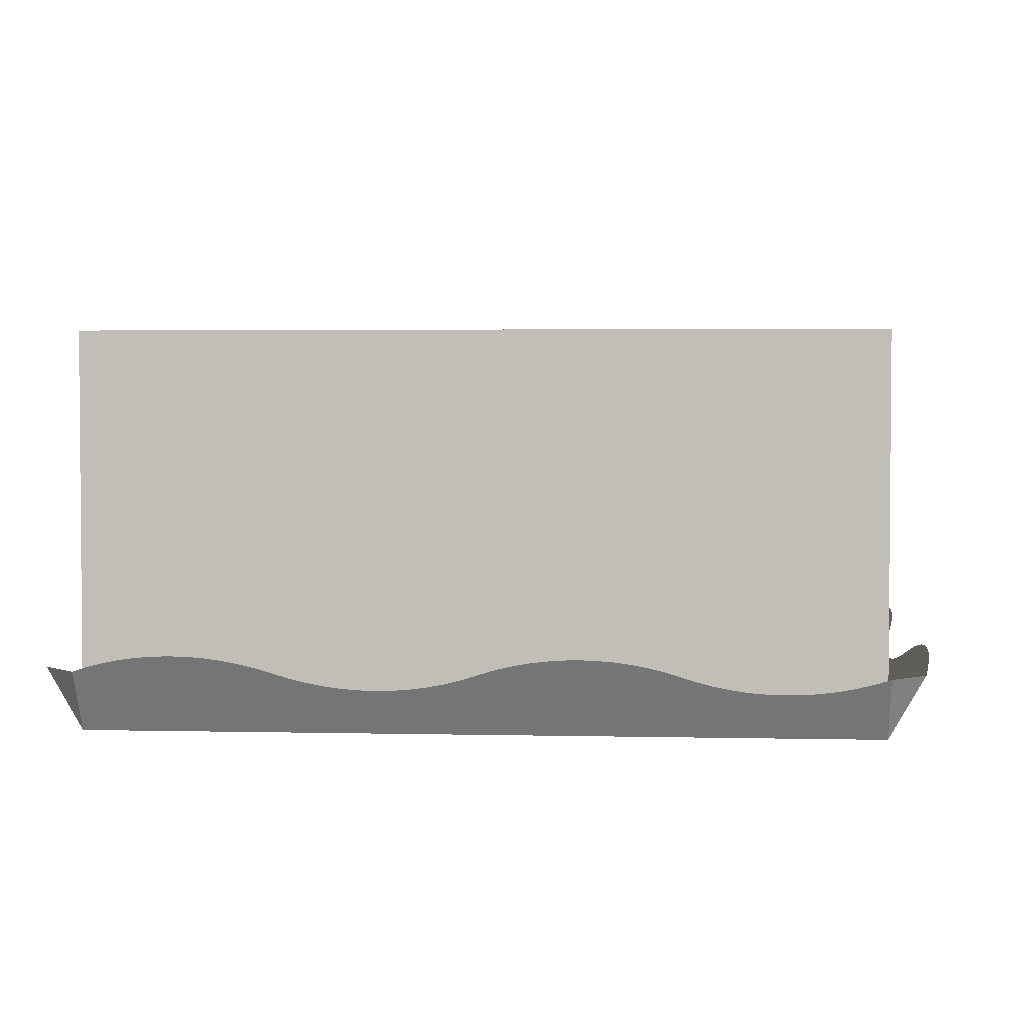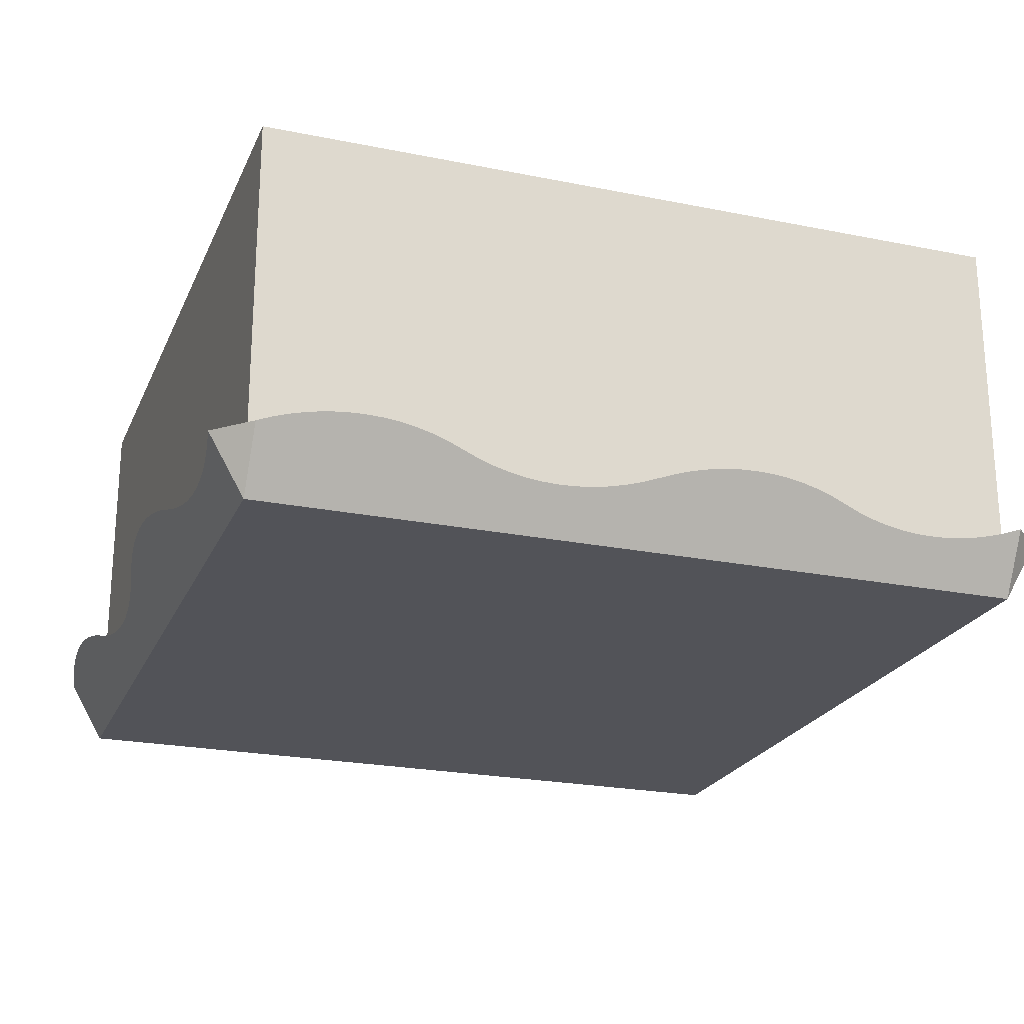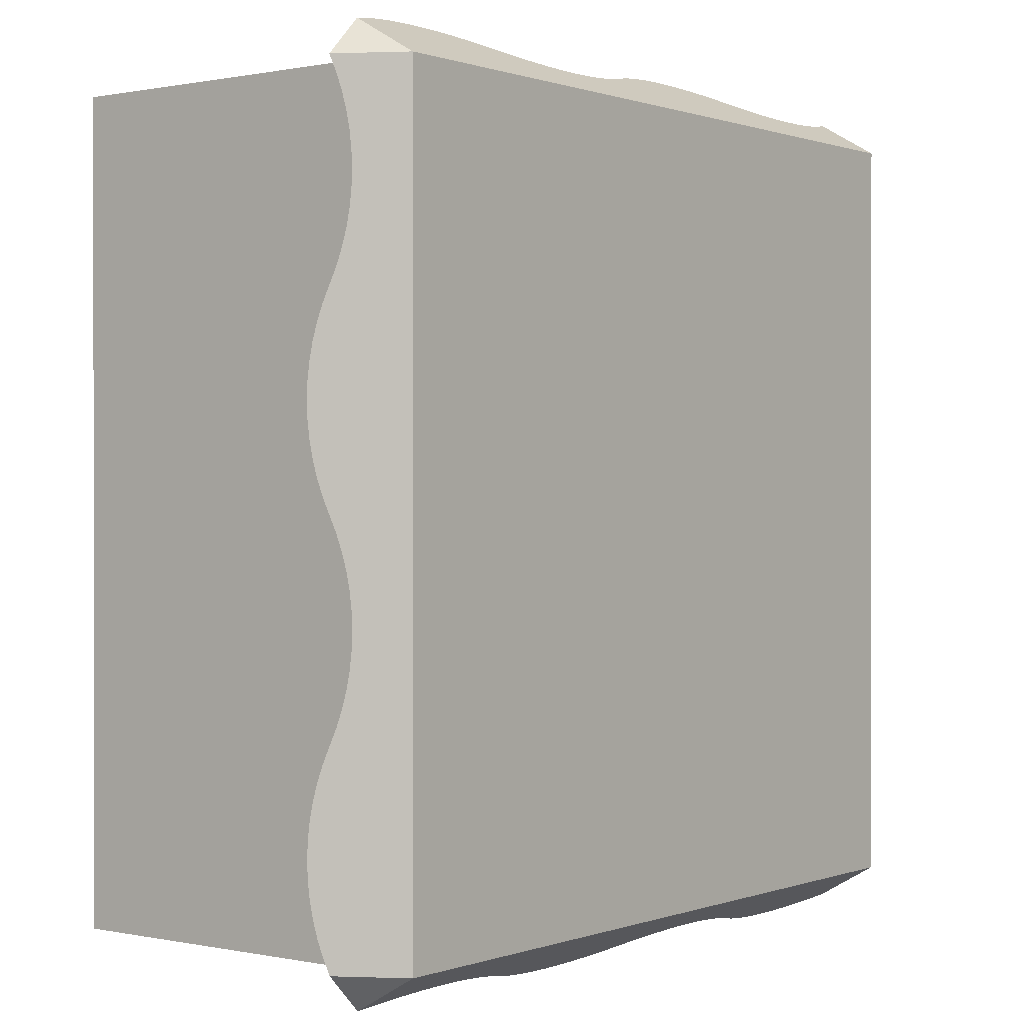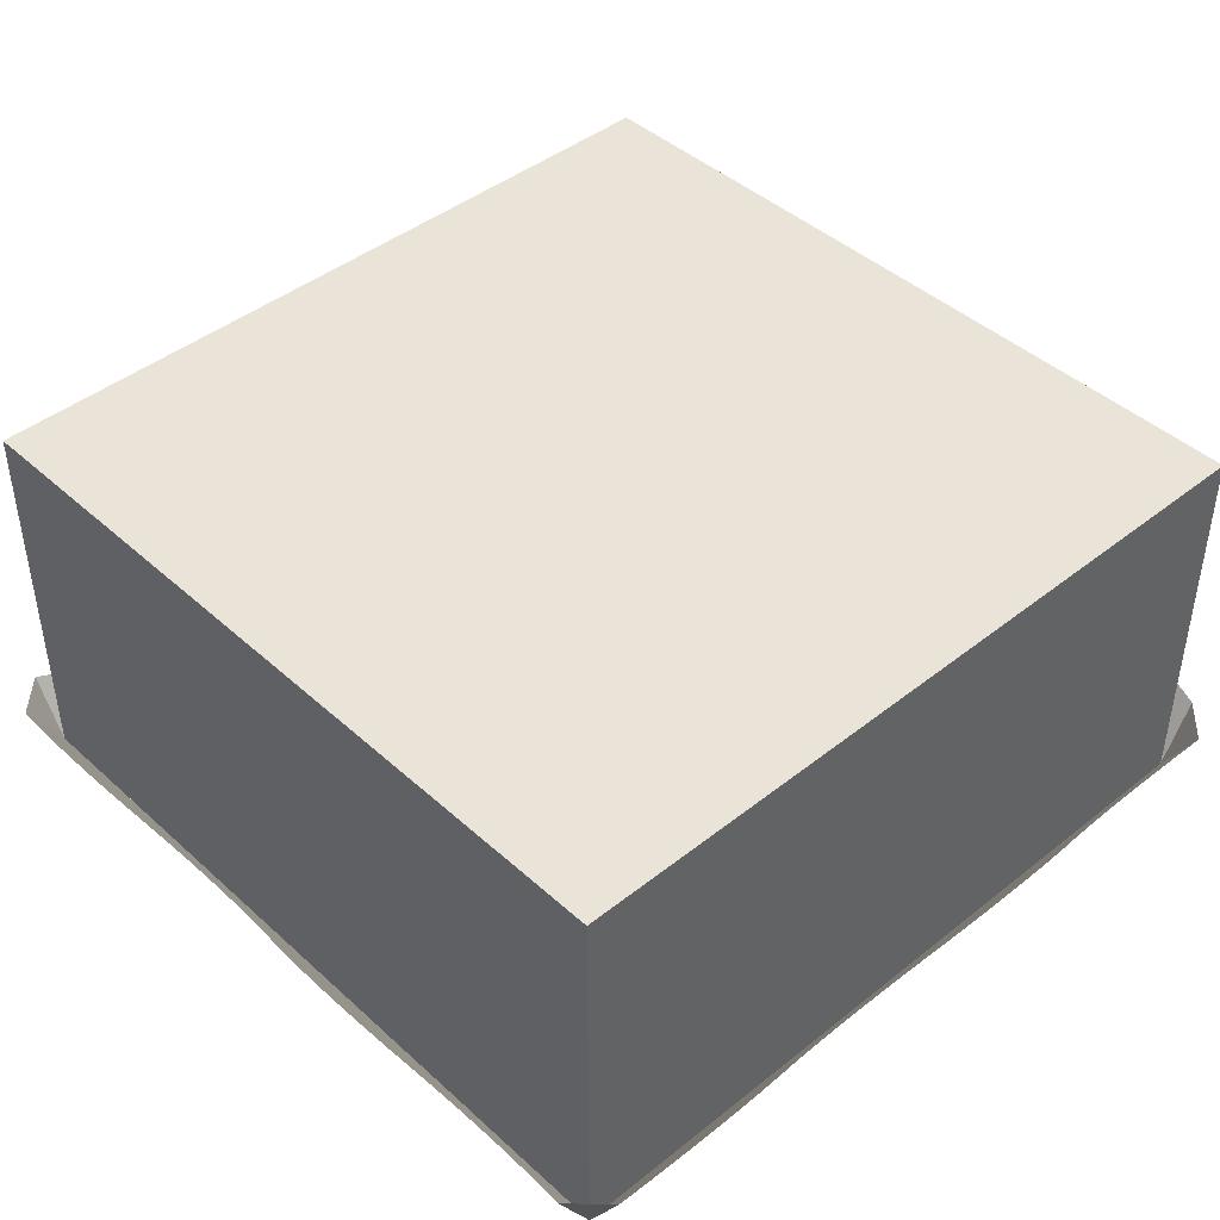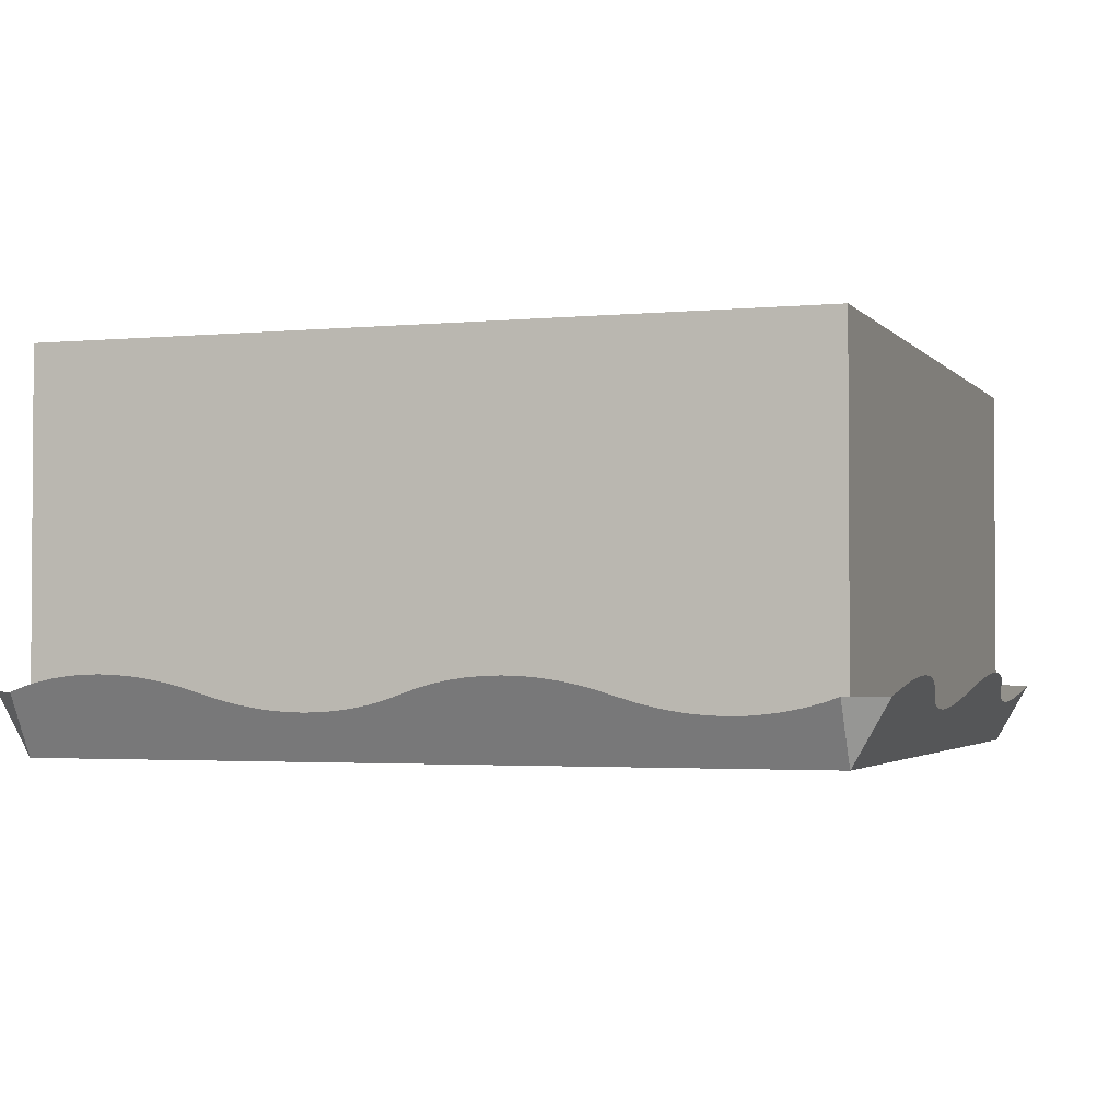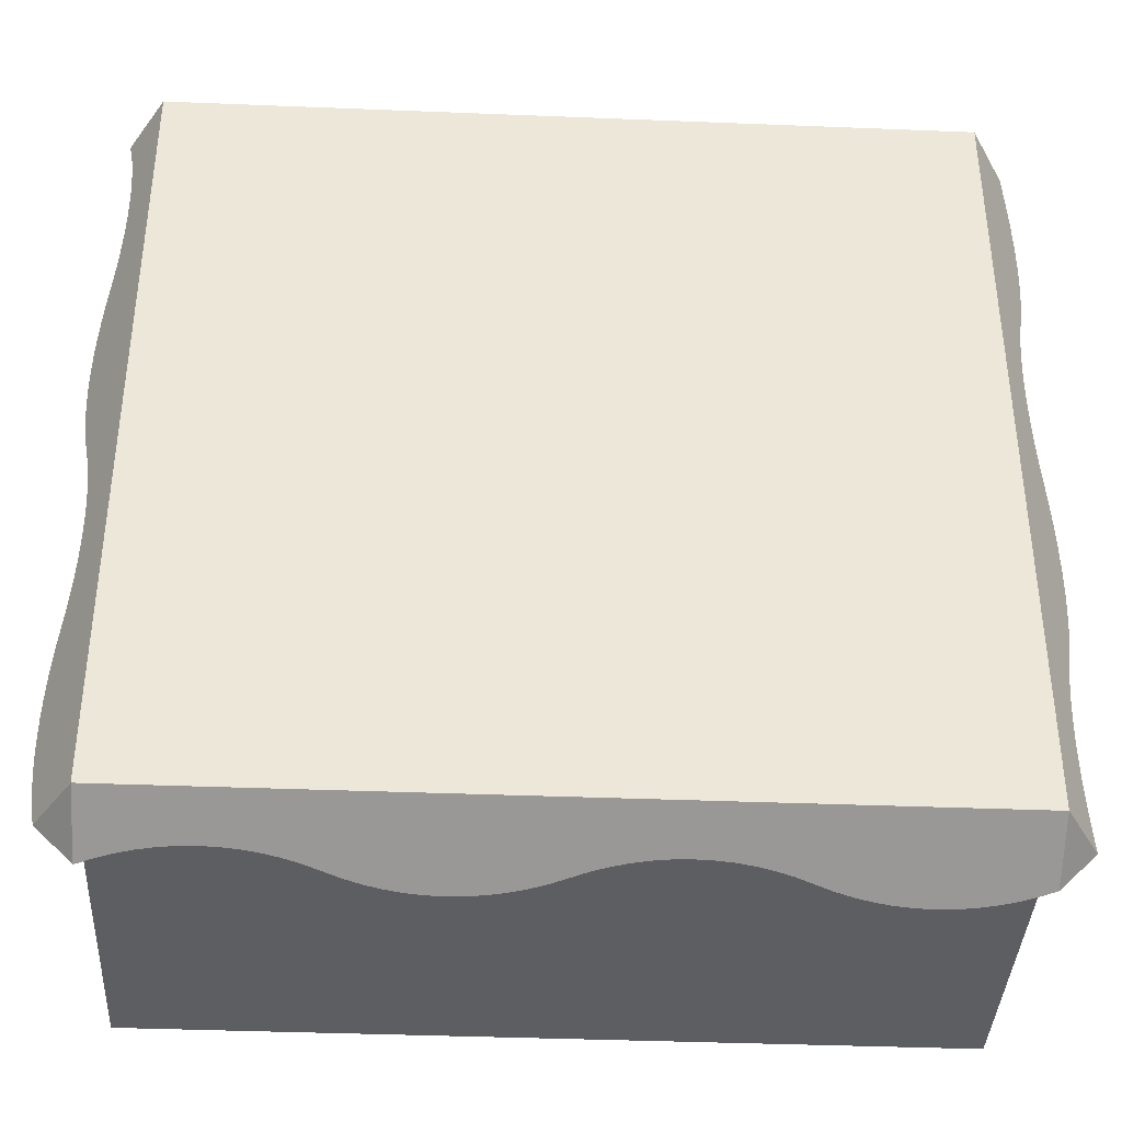
<metadata>
{"format":"obj","ext":"obj","renderer":"f3d","projection":"perspective","resolution":1024,"background":"white","views":[{"elev":3.0,"azim":-175.4,"up":"+Z"},{"elev":-22.7,"azim":-109.2,"up":"+Z"},{"elev":0.4,"azim":127.6,"up":"+Y"},{"elev":43.4,"azim":136.8,"up":"+Z"},{"elev":-2.3,"azim":-160.9,"up":"+Z"},{"elev":-38.5,"azim":177.1,"up":"+Y"}]}
</metadata>
<code>
o blockSnowLarge
v 1 -1.092 -0.8415
v 1.092 -1 -0.8415
v 1 -1 -1
v 1.092 1 -0.8415
v 1 1.092 -0.8415
v 1 1 -1
v -1.092 1 -0.8415
v -1 1 -1
v -1 1.092 -0.8415
v -1.092 -1 -0.8415
v -1 -1.092 -0.8415
v -1 -1 -1
v 0.75 1.117 -0.7982
v 0.7073 1.116 -0.7994
v 0.7927 1.116 -0.7994
v 0.8353 1.114 -0.8031
v 0.6647 1.114 -0.8031
v 0.8775 1.11 -0.8091
v 0.6225 1.11 -0.8091
v 0.9191 1.105 -0.8176
v 0.5809 1.105 -0.8176
v 0.96 1.099 -0.8284
v 0.54 1.099 -0.8284
v 0.46 1.084 -0.8546
v 0.4191 1.078 -0.8654
v 0.3775 1.073 -0.8739
v 0.3353 1.069 -0.8799
v 0.2927 1.067 -0.8836
v 0.25 1.067 -0.8848
v -0.75 1.067 -0.8848
v -0.7073 1.067 -0.8836
v 0.2073 1.067 -0.8836
v -0.6647 1.069 -0.8799
v 0.1647 1.069 -0.8799
v -0.6225 1.073 -0.8739
v 0.1225 1.073 -0.8739
v -0.5809 1.078 -0.8654
v 0.08089 1.078 -0.8654
v -0.54 1.084 -0.8546
v 0.03999 1.084 -0.8546
v -0.46 1.099 -0.8284
v -0.03999 1.099 -0.8284
v -0.4191 1.105 -0.8176
v -0.08089 1.105 -0.8176
v -0.3775 1.11 -0.8091
v -0.1225 1.11 -0.8091
v -0.3353 1.114 -0.8031
v -0.1647 1.114 -0.8031
v -0.2927 1.116 -0.7994
v -0.2073 1.116 -0.7994
v -0.25 1.117 -0.7982
v -0.96 1.084 -0.8546
v -0.9191 1.078 -0.8654
v -0.8775 1.073 -0.8739
v -0.8353 1.069 -0.8799
v -0.7927 1.067 -0.8836
v 1.099 -0.96 -0.8284
v 1.069 -0.3353 -0.8799
v 1.105 -0.9191 -0.8176
v 1.11 -0.8775 -0.8091
v 1.067 -0.2927 -0.8836
v 1.073 -0.3775 -0.8739
v 1.114 -0.8353 -0.8031
v 1.116 -0.7927 -0.7994
v 1.067 -0.25 -0.8848
v 1.067 -0.2073 -0.8836
v 1.069 -0.1647 -0.8799
v 1.073 -0.1225 -0.8739
v 1.078 -0.08089 -0.8654
v 1.078 -0.4191 -0.8654
v 1.084 -0.03999 -0.8546
v 1.117 -0.75 -0.7982
v 1.116 -0.7073 -0.7994
v 1.114 -0.6647 -0.8031
v 1.099 0.03999 -0.8284
v 1.084 -0.46 -0.8546
v 1.105 0.08089 -0.8176
v 1.11 -0.6225 -0.8091
v 1.105 -0.5809 -0.8176
v 1.099 -0.54 -0.8284
v 1.092 -0.5 -0.8415
v 1.11 0.1225 -0.8091
v 1.114 0.1647 -0.8031
v 1.116 0.2073 -0.7994
v 1.117 0.25 -0.7982
v 1.116 0.2927 -0.7994
v 1.114 0.3353 -0.8031
v 1.11 0.3775 -0.8091
v 1.105 0.4191 -0.8176
v 1.084 0.54 -0.8546
v 1.099 0.46 -0.8284
v 1.092 0.5 -0.8415
v 1.078 0.5809 -0.8654
v 1.073 0.6225 -0.8739
v 1.069 0.6647 -0.8799
v 1.067 0.7073 -0.8836
v 1.067 0.75 -0.8848
v 1.067 0.7927 -0.8836
v 1.069 0.8353 -0.8799
v 1.073 0.8775 -0.8739
v 1.078 0.9191 -0.8654
v 1.084 0.96 -0.8546
v -1.084 -0.96 -0.8546
v -1.078 -0.9191 -0.8654
v -1.073 -0.8775 -0.8739
v -1.069 -0.8353 -0.8799
v -1.067 -0.7927 -0.8836
v -1.067 -0.75 -0.8848
v -1.067 -0.7073 -0.8836
v -1.069 -0.6647 -0.8799
v -1.073 -0.6225 -0.8739
v -1.078 -0.5809 -0.8654
v -1.084 -0.54 -0.8546
v -1.099 -0.46 -0.8284
v -1.105 -0.4191 -0.8176
v -1.11 -0.3775 -0.8091
v -1.069 0.1647 -0.8799
v -1.067 0.2073 -0.8836
v -1.067 0.25 -0.8848
v -1.067 0.2927 -0.8836
v -1.069 0.3353 -0.8799
v -1.073 0.1225 -0.8739
v -1.114 -0.3353 -0.8031
v -1.116 -0.2927 -0.7994
v -1.073 0.3775 -0.8739
v -1.078 0.08089 -0.8654
v -1.078 0.4191 -0.8654
v -1.117 -0.25 -0.7982
v -1.116 -0.2073 -0.7994
v -1.114 -0.1647 -0.8031
v -1.084 0.46 -0.8546
v -1.084 0.03999 -0.8546
v -1.11 -0.1225 -0.8091
v -1.105 -0.08089 -0.8176
v -1.092 0 -0.8415
v -1.099 -0.03999 -0.8284
v -1.099 0.54 -0.8284
v -1.105 0.5809 -0.8176
v -1.11 0.6225 -0.8091
v -1.114 0.6647 -0.8031
v -1.116 0.7073 -0.7994
v -1.117 0.75 -0.7982
v -1.116 0.7927 -0.7994
v -1.114 0.8353 -0.8031
v -1.11 0.8775 -0.8091
v -1.105 0.9191 -0.8176
v -1.099 0.96 -0.8284
v -0.75 -1.117 -0.7982
v -0.7073 -1.116 -0.7994
v -0.7927 -1.116 -0.7994
v -0.8353 -1.114 -0.8031
v -0.6647 -1.114 -0.8031
v -0.8775 -1.11 -0.8091
v -0.6225 -1.11 -0.8091
v -0.9191 -1.105 -0.8176
v -0.5809 -1.105 -0.8176
v -0.96 -1.099 -0.8284
v -0.54 -1.099 -0.8284
v -0.46 -1.084 -0.8546
v -0.4191 -1.078 -0.8654
v -0.3775 -1.073 -0.8739
v -0.3353 -1.069 -0.8799
v -0.2927 -1.067 -0.8836
v -0.25 -1.067 -0.8848
v 0.75 -1.067 -0.8848
v 0.7073 -1.067 -0.8836
v -0.2073 -1.067 -0.8836
v 0.6647 -1.069 -0.8799
v -0.1647 -1.069 -0.8799
v 0.6225 -1.073 -0.8739
v -0.1225 -1.073 -0.8739
v 0.5809 -1.078 -0.8654
v -0.08089 -1.078 -0.8654
v 0.54 -1.084 -0.8546
v -0.03999 -1.084 -0.8546
v 0.46 -1.099 -0.8284
v 0.03999 -1.099 -0.8284
v 0.4191 -1.105 -0.8176
v 0.08089 -1.105 -0.8176
v 0.3775 -1.11 -0.8091
v 0.1225 -1.11 -0.8091
v 0.3353 -1.114 -0.8031
v 0.1647 -1.114 -0.8031
v 0.2927 -1.116 -0.7994
v 0.2073 -1.116 -0.7994
v 0.25 -1.117 -0.7982
v 0.96 -1.084 -0.8546
v 0.9191 -1.078 -0.8654
v 0.8775 -1.073 -0.8739
v 0.8353 -1.069 -0.8799
v 0.7927 -1.067 -0.8836
v 1 1 0
v 1 -1 0
v -1 1 0
v -1 -1 0
f 3 2 1
f 1 2 3
f 6 5 4
f 4 5 6
f 9 8 7
f 7 8 9
f 12 11 10
f 10 11 12
f 3 8 6
f 8 3 12
f 15 14 13
f 14 15 16
f 14 16 17
f 17 16 18
f 17 18 19
f 19 18 20
f 19 20 21
f 21 20 22
f 21 22 23
f 23 22 5
f 23 5 24
f 24 5 6
f 24 6 25
f 25 6 26
f 26 6 27
f 27 6 28
f 28 6 29
f 29 6 30
f 8 30 6
f 31 29 30
f 31 32 29
f 33 32 31
f 33 34 32
f 35 34 33
f 35 36 34
f 37 36 35
f 37 38 36
f 39 38 37
f 39 40 38
f 41 40 39
f 41 42 40
f 43 42 41
f 43 44 42
f 45 44 43
f 45 46 44
f 47 46 45
f 47 48 46
f 49 48 47
f 49 50 48
f 50 49 51
f 13 14 15
f 16 15 14
f 17 16 14
f 18 16 17
f 19 18 17
f 20 18 19
f 21 20 19
f 22 20 21
f 23 22 21
f 5 22 23
f 24 5 23
f 6 5 24
f 25 6 24
f 26 6 25
f 27 6 26
f 28 6 27
f 29 6 28
f 30 6 29
f 6 30 8
f 30 29 31
f 29 32 31
f 31 32 33
f 32 34 33
f 33 34 35
f 34 36 35
f 35 36 37
f 36 38 37
f 37 38 39
f 38 40 39
f 39 40 41
f 40 42 41
f 41 42 43
f 42 44 43
f 43 44 45
f 44 46 45
f 45 46 47
f 46 48 47
f 47 48 49
f 48 50 49
f 51 49 50
f 52 8 9
f 8 52 53
f 8 53 54
f 8 54 55
f 8 55 56
f 8 56 30
f 9 8 52
f 53 52 8
f 54 53 8
f 55 54 8
f 56 55 8
f 30 56 8
f 3 57 2
f 57 3 6
f 57 6 58
f 57 58 59
f 59 58 60
f 58 6 61
f 60 58 62
f 60 62 63
f 63 62 64
f 61 6 65
f 65 6 66
f 66 6 67
f 67 6 68
f 68 6 69
f 64 62 70
f 69 6 71
f 64 70 72
f 72 70 73
f 73 70 74
f 71 6 75
f 74 70 76
f 75 6 77
f 74 76 78
f 78 76 79
f 79 76 80
f 80 76 81
f 77 6 82
f 82 6 83
f 83 6 84
f 84 6 85
f 85 6 86
f 86 6 87
f 87 6 88
f 88 6 89
f 89 6 90
f 89 90 91
f 91 90 92
f 90 6 93
f 93 6 94
f 94 6 95
f 95 6 96
f 96 6 97
f 97 6 98
f 98 6 99
f 99 6 100
f 100 6 101
f 101 6 102
f 102 6 4
f 2 57 3
f 6 3 57
f 58 6 57
f 59 58 57
f 60 58 59
f 61 6 58
f 62 58 60
f 63 62 60
f 64 62 63
f 65 6 61
f 66 6 65
f 67 6 66
f 68 6 67
f 69 6 68
f 70 62 64
f 71 6 69
f 72 70 64
f 73 70 72
f 74 70 73
f 75 6 71
f 76 70 74
f 77 6 75
f 78 76 74
f 79 76 78
f 80 76 79
f 81 76 80
f 82 6 77
f 83 6 82
f 84 6 83
f 85 6 84
f 86 6 85
f 87 6 86
f 88 6 87
f 89 6 88
f 90 6 89
f 91 90 89
f 92 90 91
f 93 6 90
f 94 6 93
f 95 6 94
f 96 6 95
f 97 6 96
f 98 6 97
f 99 6 98
f 100 6 99
f 101 6 100
f 102 6 101
f 4 6 102
f 103 12 10
f 12 103 104
f 12 104 105
f 12 105 106
f 12 106 107
f 12 107 8
f 8 107 108
f 8 108 109
f 8 109 110
f 8 110 111
f 8 111 112
f 8 112 113
f 8 113 114
f 8 114 115
f 8 115 116
f 8 116 117
f 8 117 118
f 8 118 119
f 8 119 120
f 8 120 121
f 117 116 122
f 122 116 123
f 122 123 124
f 8 121 125
f 122 124 126
f 8 125 127
f 126 124 128
f 126 128 129
f 126 129 130
f 8 127 131
f 126 130 132
f 132 130 133
f 132 133 134
f 132 134 135
f 135 134 136
f 8 131 137
f 8 137 138
f 8 138 139
f 8 139 140
f 8 140 141
f 8 141 142
f 8 142 143
f 8 143 144
f 8 144 145
f 8 145 146
f 8 146 147
f 8 147 7
f 10 12 103
f 104 103 12
f 105 104 12
f 106 105 12
f 107 106 12
f 8 107 12
f 108 107 8
f 109 108 8
f 110 109 8
f 111 110 8
f 112 111 8
f 113 112 8
f 114 113 8
f 115 114 8
f 116 115 8
f 117 116 8
f 118 117 8
f 119 118 8
f 120 119 8
f 121 120 8
f 122 116 117
f 123 116 122
f 124 123 122
f 125 121 8
f 126 124 122
f 127 125 8
f 128 124 126
f 129 128 126
f 130 129 126
f 131 127 8
f 132 130 126
f 133 130 132
f 134 133 132
f 135 134 132
f 136 134 135
f 137 131 8
f 138 137 8
f 139 138 8
f 140 139 8
f 141 140 8
f 142 141 8
f 143 142 8
f 144 143 8
f 145 144 8
f 146 145 8
f 147 146 8
f 7 147 8
f 150 149 148
f 149 150 151
f 149 151 152
f 152 151 153
f 152 153 154
f 154 153 155
f 154 155 156
f 156 155 157
f 156 157 158
f 158 157 11
f 158 11 159
f 159 11 12
f 159 12 160
f 160 12 161
f 161 12 162
f 162 12 163
f 163 12 164
f 164 12 165
f 3 165 12
f 166 164 165
f 166 167 164
f 168 167 166
f 168 169 167
f 170 169 168
f 170 171 169
f 172 171 170
f 172 173 171
f 174 173 172
f 174 175 173
f 176 175 174
f 176 177 175
f 178 177 176
f 178 179 177
f 180 179 178
f 180 181 179
f 182 181 180
f 182 183 181
f 184 183 182
f 184 185 183
f 185 184 186
f 148 149 150
f 151 150 149
f 152 151 149
f 153 151 152
f 154 153 152
f 155 153 154
f 156 155 154
f 157 155 156
f 158 157 156
f 11 157 158
f 159 11 158
f 12 11 159
f 160 12 159
f 161 12 160
f 162 12 161
f 163 12 162
f 164 12 163
f 165 12 164
f 12 165 3
f 165 164 166
f 164 167 166
f 166 167 168
f 167 169 168
f 168 169 170
f 169 171 170
f 170 171 172
f 171 173 172
f 172 173 174
f 173 175 174
f 174 175 176
f 175 177 176
f 176 177 178
f 177 179 178
f 178 179 180
f 179 181 180
f 180 181 182
f 181 183 182
f 182 183 184
f 183 185 184
f 186 184 185
f 187 3 1
f 3 187 188
f 3 188 189
f 3 189 190
f 3 190 191
f 3 191 165
f 1 3 187
f 188 187 3
f 189 188 3
f 190 189 3
f 191 190 3
f 165 191 3
f 194 193 192
f 193 194 195
f 6 194 192
f 194 6 8
f 6 193 3
f 193 6 192
f 194 12 195
f 12 194 8
f 12 193 195
f 193 12 3

</code>
